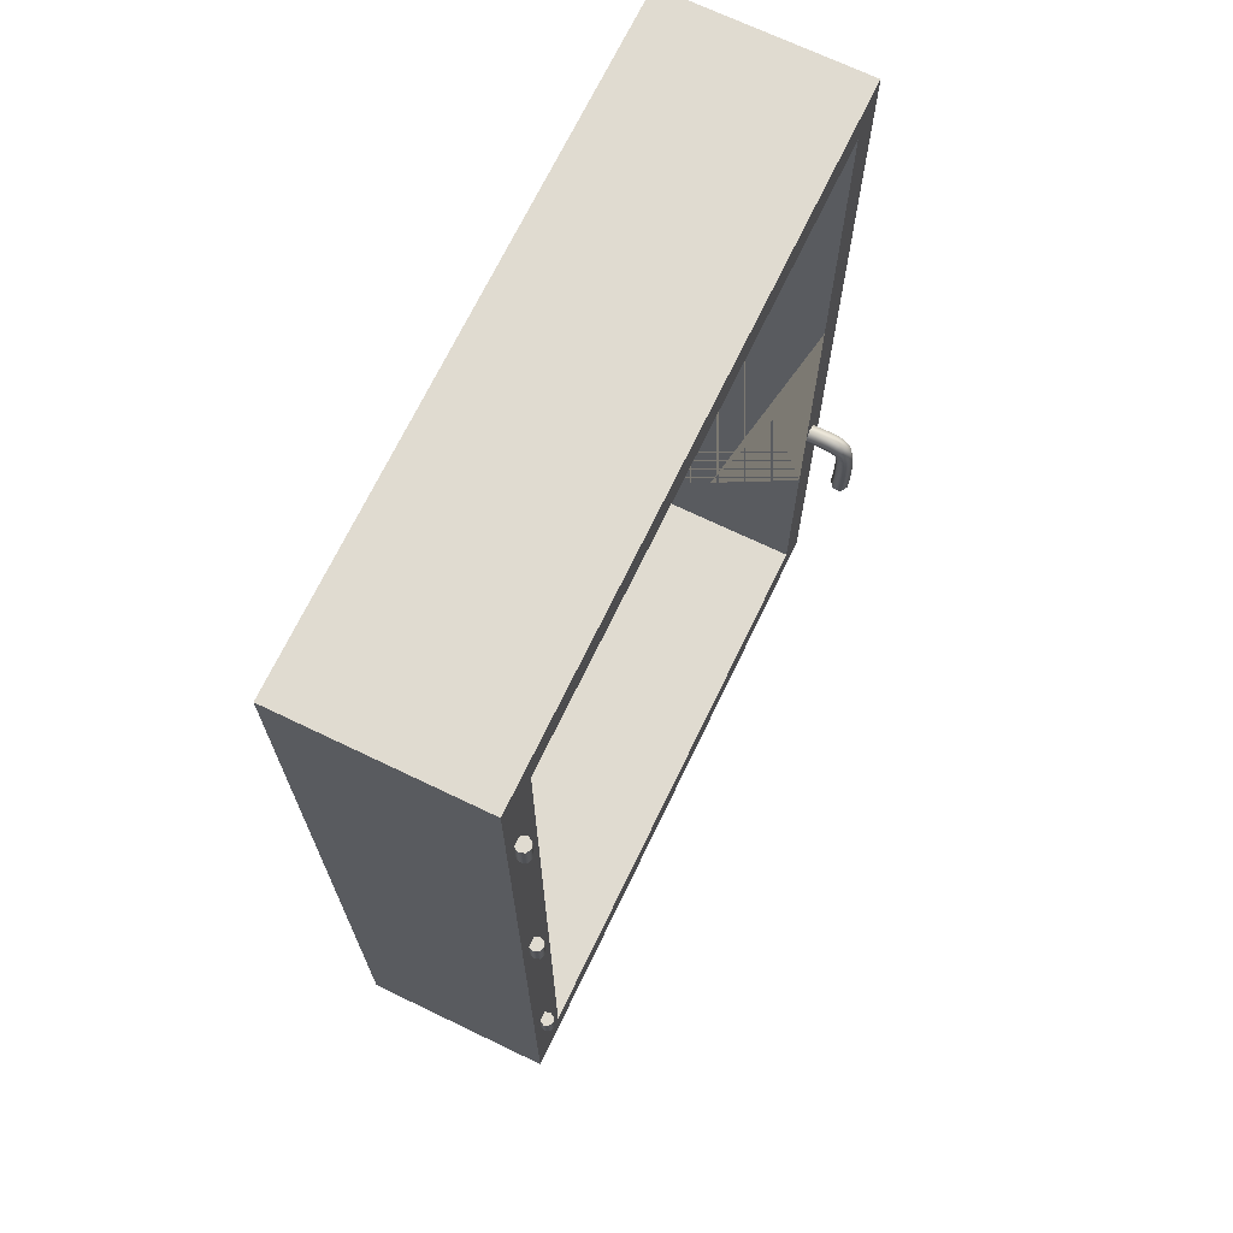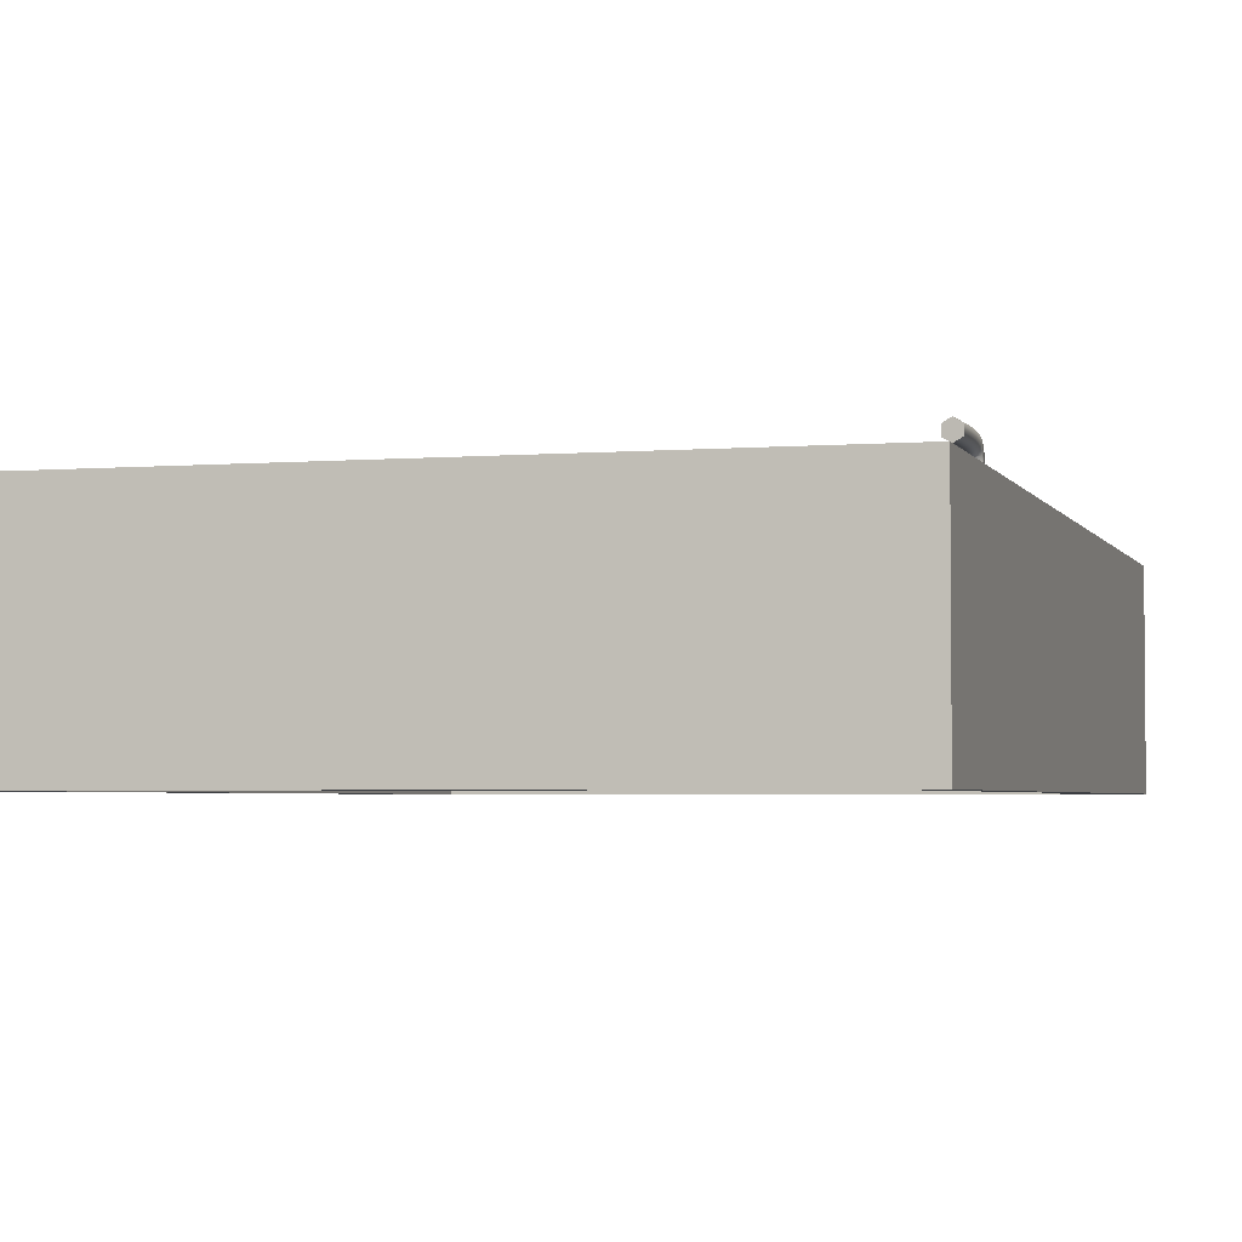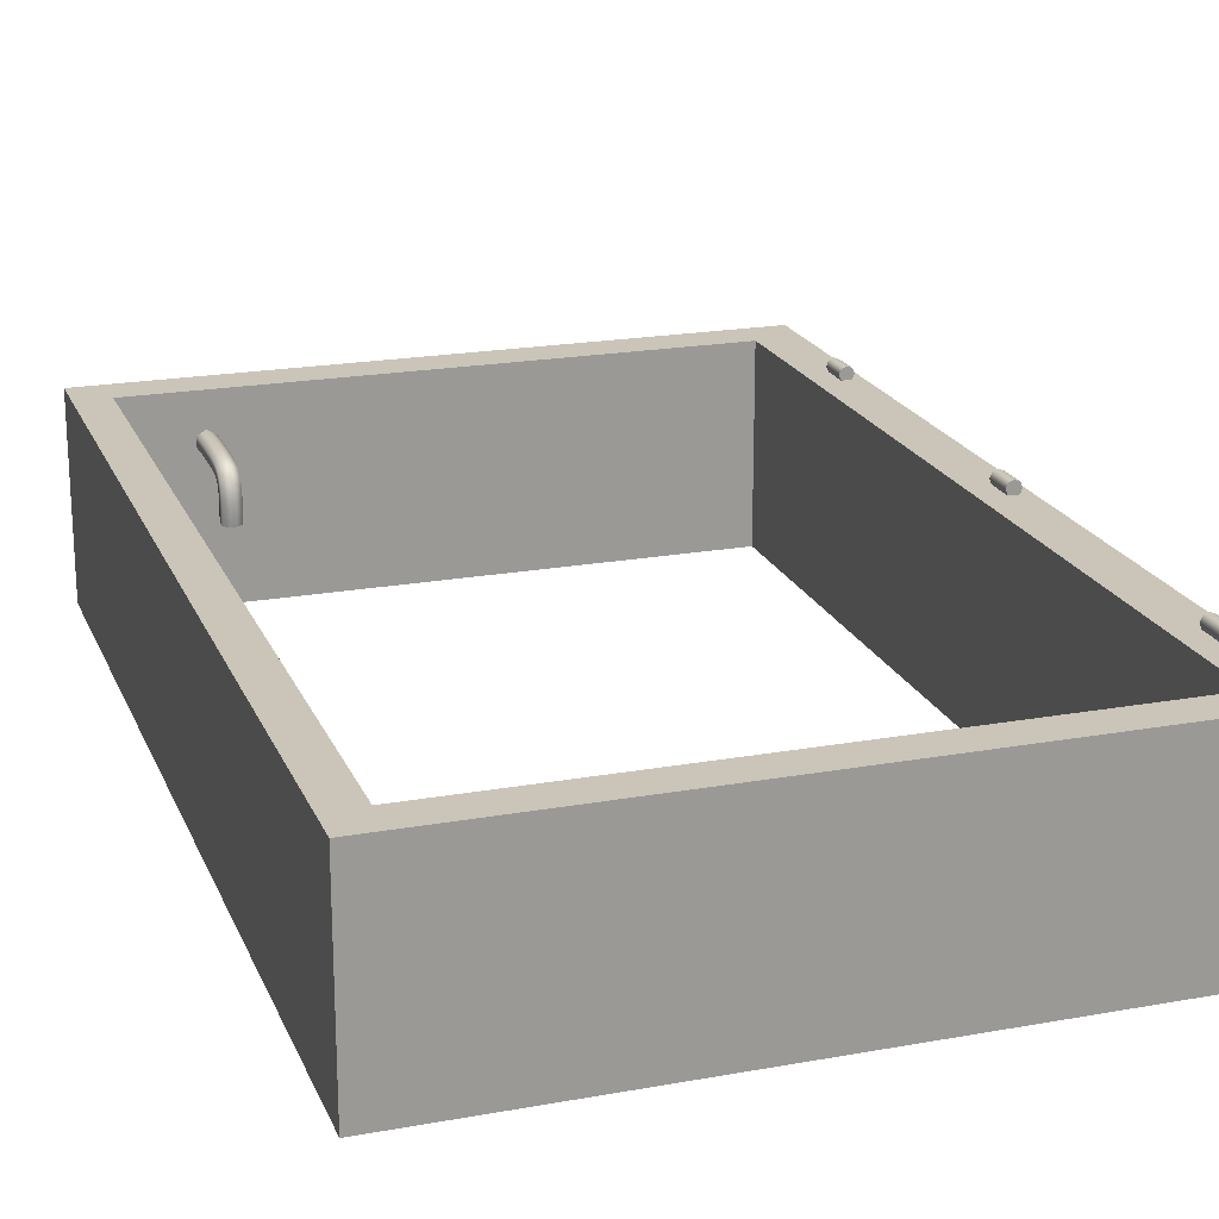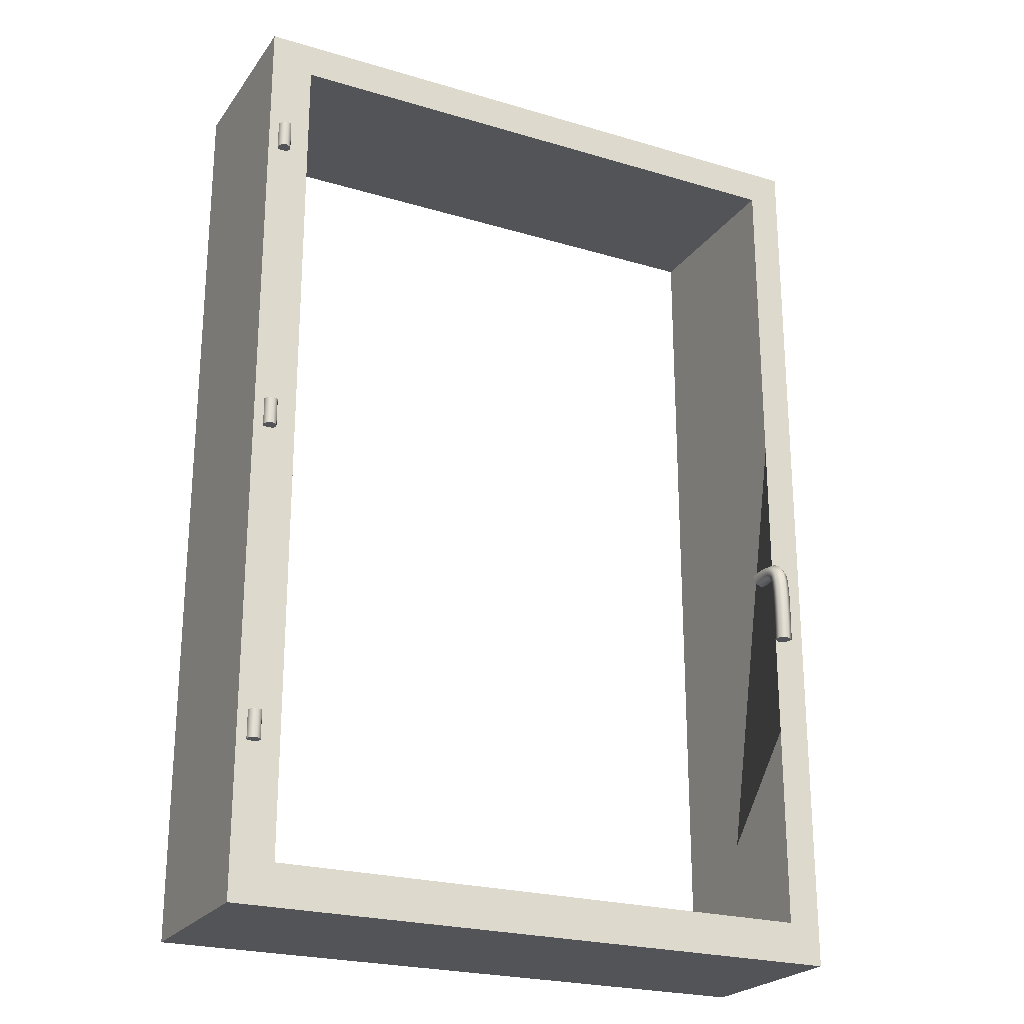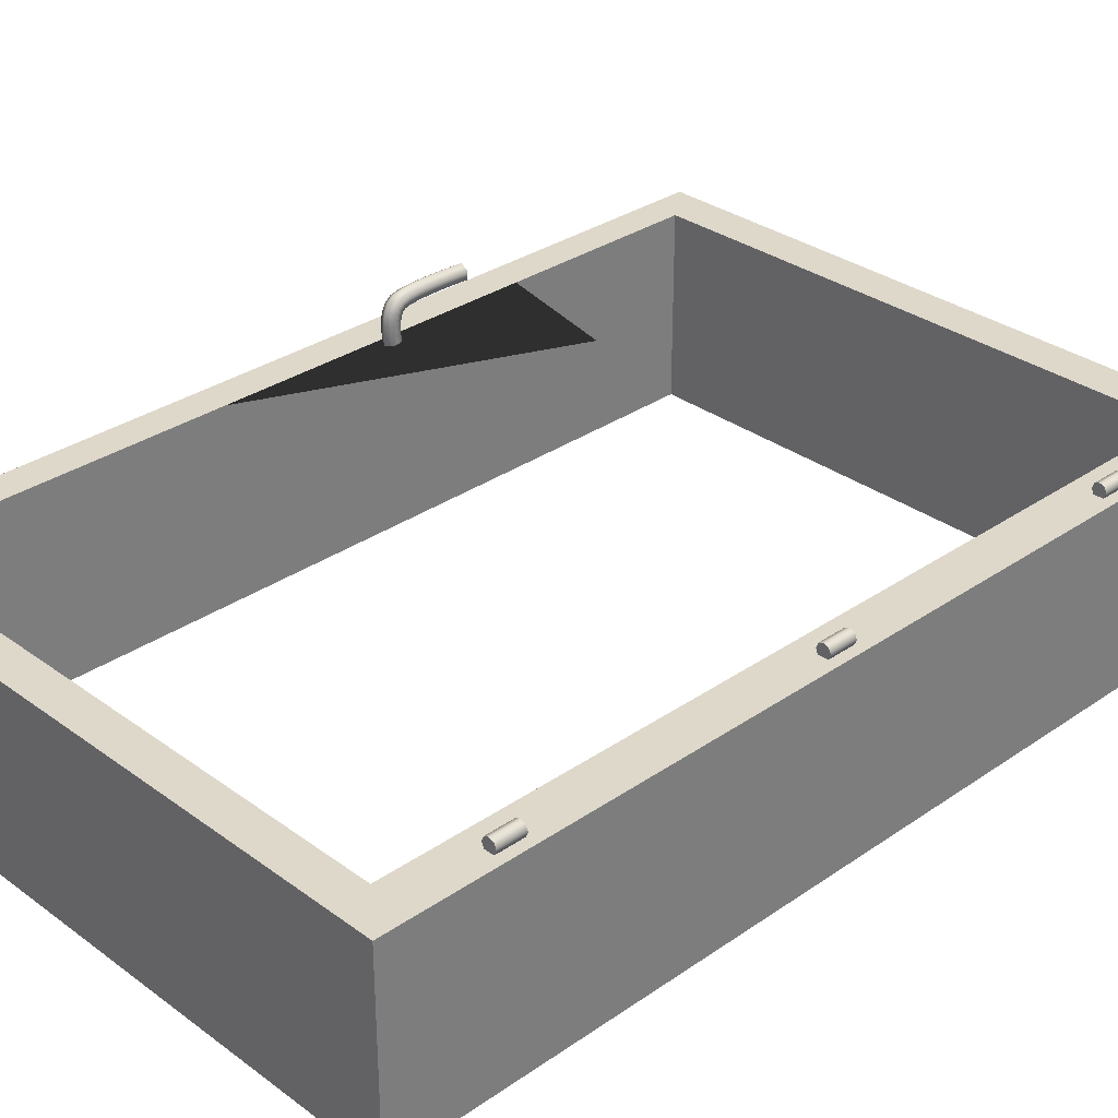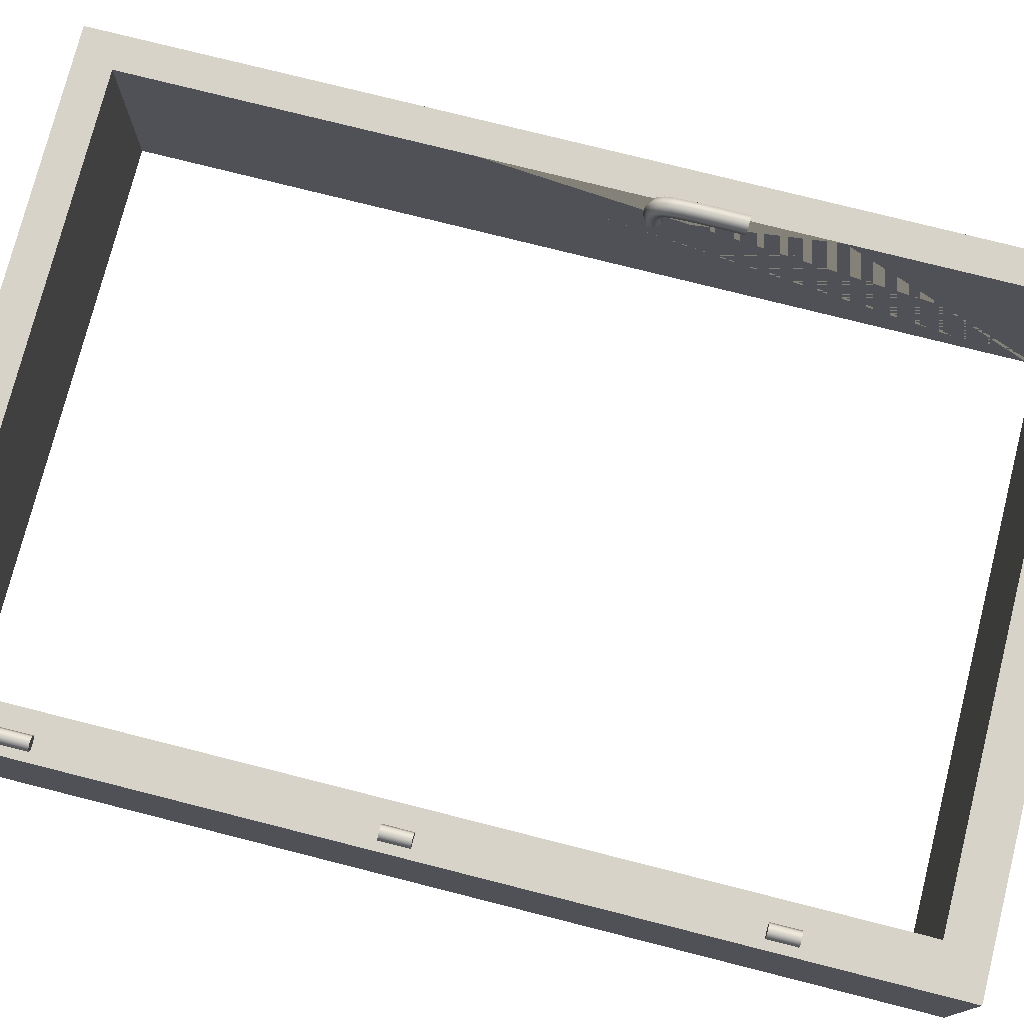
<metadata>
{"format":"obj","ext":"obj","renderer":"f3d","projection":"perspective","resolution":1024,"background":"white","views":[{"elev":69.9,"azim":-64.3,"up":"+Y"},{"elev":-3.3,"azim":15.8,"up":"+Z"},{"elev":20.3,"azim":161.7,"up":"+Z"},{"elev":-23.6,"azim":-26.6,"up":"+Y"},{"elev":31.6,"azim":-134.2,"up":"+Z"},{"elev":76.1,"azim":-75.8,"up":"+Z"}]}
</metadata>
<code>
g sweethome3d_window_pane
v -0.345 1.014 -0.0125
v 0.345 1.014 -0.0125
v 0.345 1.014 -0.0225
v -0.345 1.014 -0.0225
v -0.345 2.084 -0.0125
v 0.345 2.084 -0.0125
v 0.345 2.084 -0.0225
v -0.345 2.084 -0.0225
v 0 1.549 -0.0125
v 0.345 1.549 -0.0175
v 0 1.549 -0.0225
v -0.345 1.549 -0.0175
v 0 1.014 -0.0175
v 0 2.084 -0.0175
f 2 1 13
f 3 2 13
f 4 3 13
f 1 4 13
f 2 3 10
f 3 7 10
f 7 6 10
f 6 2 10
f 1 2 9
f 2 6 9
f 6 5 9
f 5 1 9
f 4 1 12
f 1 5 12
f 5 8 12
f 8 4 12
f 5 6 14
f 6 7 14
f 7 8 14
f 8 5 14
f 3 4 11
f 4 8 11
f 8 7 11
f 7 3 11
g Gond
v -0.4331 2.014 0.003
v -0.4231 2.014 0.003
v -0.426 2.014 -0.00407
v -0.4331 2.014 -0.007
v -0.4401 2.014 -0.00407
v -0.4431 2.014 0.003
v -0.4401 2.014 0.01007
v -0.4331 2.014 0.013
v -0.426 2.014 0.01007
v -0.4231 2.054 0.003
v -0.426 2.054 -0.00407
v -0.4331 2.054 -0.007
v -0.4401 2.054 -0.00407
v -0.4431 2.054 0.003
v -0.4401 2.054 0.01007
v -0.4331 2.054 0.013
v -0.426 2.054 0.01007
v -0.4331 2.054 0.003
f 17 16 15
f 18 17 15
f 19 18 15
f 20 19 15
f 21 20 15
f 22 21 15
f 23 22 15
f 16 23 15
f 24 16 17
f 25 17 18
f 26 18 19
f 27 19 20
f 28 20 21
f 29 21 22
f 30 22 23
f 31 23 16
f 24 17 25
f 25 18 26
f 26 19 27
f 27 20 28
f 28 21 29
f 29 22 30
f 30 23 31
f 31 16 24
f 32 24 25
f 32 25 26
f 32 26 27
f 32 27 28
f 32 28 29
f 32 29 30
f 32 30 31
f 32 31 24
g Gond_1
v -0.433 1.553 0.003
v -0.423 1.553 0.003
v -0.4259 1.553 -0.00407
v -0.433 1.553 -0.007
v -0.4401 1.553 -0.00407
v -0.443 1.553 0.003
v -0.4401 1.553 0.01007
v -0.433 1.553 0.013
v -0.4259 1.553 0.01007
v -0.423 1.593 0.003
v -0.4259 1.593 -0.00407
v -0.433 1.593 -0.007
v -0.4401 1.593 -0.00407
v -0.443 1.593 0.003
v -0.4401 1.593 0.01007
v -0.433 1.593 0.013
v -0.4259 1.593 0.01007
v -0.433 1.593 0.003
f 35 34 33
f 36 35 33
f 37 36 33
f 38 37 33
f 39 38 33
f 40 39 33
f 41 40 33
f 34 41 33
f 42 34 35
f 43 35 36
f 44 36 37
f 45 37 38
f 46 38 39
f 47 39 40
f 48 40 41
f 49 41 34
f 42 35 43
f 43 36 44
f 44 37 45
f 45 38 46
f 46 39 47
f 47 40 48
f 48 41 49
f 49 34 42
f 50 42 43
f 50 43 44
f 50 44 45
f 50 45 46
f 50 46 47
f 50 47 48
f 50 48 49
f 50 49 42
g Gond_2
v -0.433 1.092 0.003
v -0.423 1.092 0.003
v -0.4259 1.092 -0.00407
v -0.433 1.092 -0.007
v -0.4401 1.092 -0.00407
v -0.443 1.092 0.003
v -0.4401 1.092 0.01007
v -0.433 1.092 0.013
v -0.4259 1.092 0.01007
v -0.423 1.132 0.003
v -0.4259 1.132 -0.00407
v -0.433 1.132 -0.007
v -0.4401 1.132 -0.00407
v -0.443 1.132 0.003
v -0.4401 1.132 0.01007
v -0.433 1.132 0.013
v -0.4259 1.132 0.01007
v -0.433 1.132 0.003
f 53 52 51
f 54 53 51
f 55 54 51
f 56 55 51
f 57 56 51
f 58 57 51
f 59 58 51
f 52 59 51
f 60 52 53
f 61 53 54
f 62 54 55
f 63 55 56
f 64 56 57
f 65 57 58
f 66 58 59
f 67 59 52
f 60 53 61
f 61 54 62
f 62 55 63
f 63 56 64
f 64 57 65
f 65 58 66
f 66 59 67
f 67 52 60
f 68 60 61
f 68 61 62
f 68 62 63
f 68 63 64
f 68 64 65
f 68 65 66
f 68 66 67
f 68 67 60
g Poignee
v 0.376 1.447 0.01011
v 0.3868 1.454 0.00922
v 0.3868 1.466 0.00744
v 0.376 1.472 0.00655
v 0.3652 1.466 0.00744
v 0.3652 1.454 0.00922
v 0.376 1.449 0.01947
v 0.3868 1.455 0.01918
v 0.3868 1.467 0.01861
v 0.376 1.474 0.01832
v 0.3652 1.467 0.01861
v 0.3652 1.455 0.01918
v 0.376 1.448 0.03194
v 0.3868 1.455 0.03225
v 0.3868 1.467 0.03287
v 0.376 1.473 0.03318
v 0.3652 1.467 0.03287
v 0.3652 1.455 0.03225
v 0.376 1.448 0.03708
v 0.3868 1.454 0.03829
v 0.3868 1.466 0.0407
v 0.376 1.472 0.04191
v 0.3652 1.466 0.0407
v 0.3652 1.454 0.03829
v 0.376 1.447 0.04158
v 0.3868 1.452 0.04385
v 0.3868 1.464 0.04839
v 0.376 1.47 0.05066
v 0.3652 1.464 0.04839
v 0.3652 1.452 0.04385
v 0.376 1.445 0.04459
v 0.3868 1.45 0.04844
v 0.3868 1.46 0.05614
v 0.376 1.465 0.05999
v 0.3652 1.46 0.05614
v 0.3652 1.45 0.04844
v 0.376 1.444 0.04594
v 0.3868 1.446 0.05161
v 0.3868 1.452 0.06296
v 0.376 1.454 0.06863
v 0.3652 1.452 0.06296
v 0.3652 1.446 0.05161
v 0.376 1.436 0.04766
v 0.3868 1.437 0.05383
v 0.3868 1.439 0.06617
v 0.376 1.44 0.07234
v 0.3652 1.439 0.06617
v 0.3652 1.437 0.05383
v 0.376 1.424 0.04896
v 0.3868 1.425 0.0552
v 0.3868 1.426 0.06766
v 0.376 1.426 0.07389
v 0.3652 1.426 0.06766
v 0.3652 1.425 0.0552
v 0.376 1.411 0.04967
v 0.3868 1.411 0.05591
v 0.3868 1.411 0.06841
v 0.376 1.411 0.07465
v 0.3652 1.411 0.06841
v 0.3652 1.411 0.05591
v 0.376 1.396 0.04985
v 0.3868 1.396 0.0561
v 0.3868 1.396 0.0686
v 0.376 1.396 0.07485
v 0.3652 1.396 0.0686
v 0.3652 1.396 0.0561
v 0.376 1.382 0.04985
v 0.3868 1.382 0.0561
v 0.3868 1.382 0.0686
v 0.376 1.381 0.07485
v 0.3652 1.382 0.0686
v 0.3652 1.382 0.0561
v 0.376 1.368 0.04964
v 0.3868 1.368 0.05588
v 0.3868 1.367 0.06838
v 0.376 1.367 0.07463
v 0.3652 1.367 0.06838
v 0.3652 1.368 0.05588
v 0.376 1.355 0.0492
v 0.3868 1.355 0.05545
v 0.3868 1.354 0.06794
v 0.376 1.354 0.07419
v 0.3652 1.354 0.06794
v 0.3652 1.355 0.05545
v 0.376 1.346 0.0488
v 0.3868 1.346 0.05504
v 0.3868 1.345 0.06753
v 0.376 1.345 0.07377
v 0.3652 1.345 0.06753
v 0.3652 1.346 0.05504
v 0.376 1.46 0.00833
v 0.376 1.345 0.06128
f 69 70 75
f 70 76 75
f 70 71 76
f 71 77 76
f 71 72 77
f 72 78 77
f 72 73 78
f 73 79 78
f 73 74 79
f 74 80 79
f 74 69 80
f 69 75 80
f 75 76 81
f 76 82 81
f 76 77 82
f 77 83 82
f 77 78 83
f 78 84 83
f 78 79 84
f 79 85 84
f 79 80 85
f 80 86 85
f 80 75 86
f 75 81 86
f 81 82 87
f 82 88 87
f 82 83 88
f 83 89 88
f 83 84 89
f 84 90 89
f 84 85 90
f 85 91 90
f 85 86 91
f 86 92 91
f 86 81 92
f 81 87 92
f 87 88 93
f 88 94 93
f 88 89 94
f 89 95 94
f 89 90 95
f 90 96 95
f 90 91 96
f 91 97 96
f 91 92 97
f 92 98 97
f 92 87 98
f 87 93 98
f 93 94 99
f 94 100 99
f 94 95 100
f 95 101 100
f 95 96 101
f 96 102 101
f 96 97 102
f 97 103 102
f 97 98 103
f 98 104 103
f 98 93 104
f 93 99 104
f 99 100 105
f 100 106 105
f 100 101 106
f 101 107 106
f 101 102 107
f 102 108 107
f 102 103 108
f 103 109 108
f 103 104 109
f 104 110 109
f 104 99 110
f 99 105 110
f 105 106 111
f 106 112 111
f 106 107 112
f 107 113 112
f 107 108 113
f 108 114 113
f 108 109 114
f 109 115 114
f 109 110 115
f 110 116 115
f 110 105 116
f 105 111 116
f 111 112 117
f 112 118 117
f 112 113 118
f 113 119 118
f 113 114 119
f 114 120 119
f 114 115 120
f 115 121 120
f 115 116 121
f 116 122 121
f 116 111 122
f 111 117 122
f 117 118 123
f 118 124 123
f 118 119 124
f 119 125 124
f 119 120 125
f 120 126 125
f 120 121 126
f 121 127 126
f 121 122 127
f 122 128 127
f 122 117 128
f 117 123 128
f 123 124 129
f 124 130 129
f 124 125 130
f 125 131 130
f 125 126 131
f 126 132 131
f 126 127 132
f 127 133 132
f 127 128 133
f 128 134 133
f 128 123 134
f 123 129 134
f 129 130 135
f 130 136 135
f 130 131 136
f 131 137 136
f 131 132 137
f 132 138 137
f 132 133 138
f 133 139 138
f 133 134 139
f 134 140 139
f 134 129 140
f 129 135 140
f 135 136 141
f 136 142 141
f 136 137 142
f 137 143 142
f 137 138 143
f 138 144 143
f 138 139 144
f 139 145 144
f 139 140 145
f 140 146 145
f 140 135 146
f 135 141 146
f 141 142 147
f 142 148 147
f 142 143 148
f 143 149 148
f 143 144 149
f 144 150 149
f 144 145 150
f 145 151 150
f 145 146 151
f 146 152 151
f 146 141 152
f 141 147 152
f 147 148 153
f 148 154 153
f 148 149 154
f 149 155 154
f 149 150 155
f 150 156 155
f 150 151 156
f 151 157 156
f 151 152 157
f 152 158 157
f 152 147 158
f 147 153 158
f 70 69 159
f 71 70 159
f 72 71 159
f 73 72 159
f 74 73 159
f 69 74 159
f 153 154 160
f 154 155 160
f 155 156 160
f 156 157 160
f 157 158 160
f 158 153 160
g Fenetre
v -0.425 0.934 0.0125
v 0.425 0.934 0.0125
v 0.425 0.934 -0.0475
v -0.425 0.934 -0.0475
v -0.425 2.164 0.0125
v 0.425 2.164 0.0125
v 0.425 2.164 -0.0475
v -0.425 2.164 -0.0475
v 0.425 1.549 -0.0175
v -0.425 1.549 -0.0175
v 0 0.934 -0.0175
v 0 2.164 -0.0175
v -0.3393 1.019 0.0125
v 0.3407 1.019 0.0125
v -0.3393 2.079 0.0125
v -0.3393 2.079 -0.0475
v -0.3393 1.019 -0.0475
v 0.3407 1.056 -0.0475
v 0.3407 2.079 0.0125
v -0.3053 2.079 -0.0475
v 0.3407 1.019 -0.0475
v 0.3407 2.079 -0.0475
v 0.3407 1.549 -0.0175
v -0.3393 1.549 -0.0175
v 0.00067 1.019 -0.0175
v 0.00067 2.079 -0.0175
f 162 161 171
f 163 162 171
f 164 163 171
f 161 164 171
f 162 163 169
f 163 167 169
f 167 166 169
f 166 162 169
f 164 161 170
f 161 165 170
f 165 168 170
f 168 164 170
f 165 166 172
f 166 167 172
f 167 168 172
f 168 165 172
f 178 182 167
f 161 162 173
f 173 177 176
f 162 166 174
f 180 175 176
f 166 165 175
f 161 173 175
f 165 161 175
f 163 164 177
f 184 175 173
f 164 168 176
f 168 167 176
f 174 181 185
f 167 163 178
f 181 174 178
f 166 179 174
f 186 179 175
f 180 176 167
f 185 173 174
f 174 183 178
f 176 177 164
f 183 174 179
f 179 182 178
f 173 162 174
f 175 184 176
f 180 186 175
f 185 181 177
f 163 177 181
f 182 179 180
f 183 179 178
f 175 179 166
f 180 179 186
f 178 163 181
f 182 180 167
f 184 173 176
f 177 173 185
g Tour_Fenetre
v 0.407 1.548 -0.107
v -0.393 1.548 -0.107
v 0.00696 0.9327 -0.107
v 0.00696 2.163 -0.107
v 0.407 0.9327 -0.00421
v 0.407 0.9327 -0.2742
v -0.393 0.9327 -0.2742
v 0.407 2.163 -0.2742
v 0.407 1.224 -0.00421
v -0.393 2.163 -0.00421
v -0.393 2.163 -0.2742
v -0.393 0.9327 -0.00421
v 0.407 2.163 -0.00421
v -0.455 0.874 -0.00421
v 0.455 0.874 -0.00421
v 0.455 0.874 -0.2742
v -0.455 0.874 -0.2742
v -0.455 2.214 -0.00421
v 0.455 2.214 -0.00421
v 0.455 2.214 -0.2742
v -0.455 2.214 -0.2742
v 0.455 1.544 -0.1392
v -0.455 1.544 -0.1392
v 0 0.874 -0.1392
v 0 2.214 -0.1392
f 206 192 194
f 195 205 199
f 201 191 200
f 196 199 205
f 204 205 211
f 192 203 193
f 205 201 208
f 206 207 211
f 200 196 204
f 191 201 195
f 200 198 196
f 206 205 208
f 191 192 189
f 205 204 196
f 198 192 193
f 191 189 198
f 198 189 192
f 195 192 191
f 203 200 209
f 202 192 206
f 205 206 211
f 187 192 195
f 197 206 194
f 199 194 192
f 204 207 209
f 192 187 195
f 203 207 193
f 201 202 208
f 200 204 209
f 200 191 198
f 193 188 198
f 207 204 211
f 207 206 197
f 188 193 196
f 207 203 209
f 199 197 194
f 196 190 199
f 199 190 197
f 205 195 201
f 196 197 190
f 202 206 208
f 199 192 195
f 188 196 198
f 202 203 192
f 193 207 197
f 196 193 197
f 201 200 210
f 202 201 210
f 203 202 210
f 200 203 210

</code>
